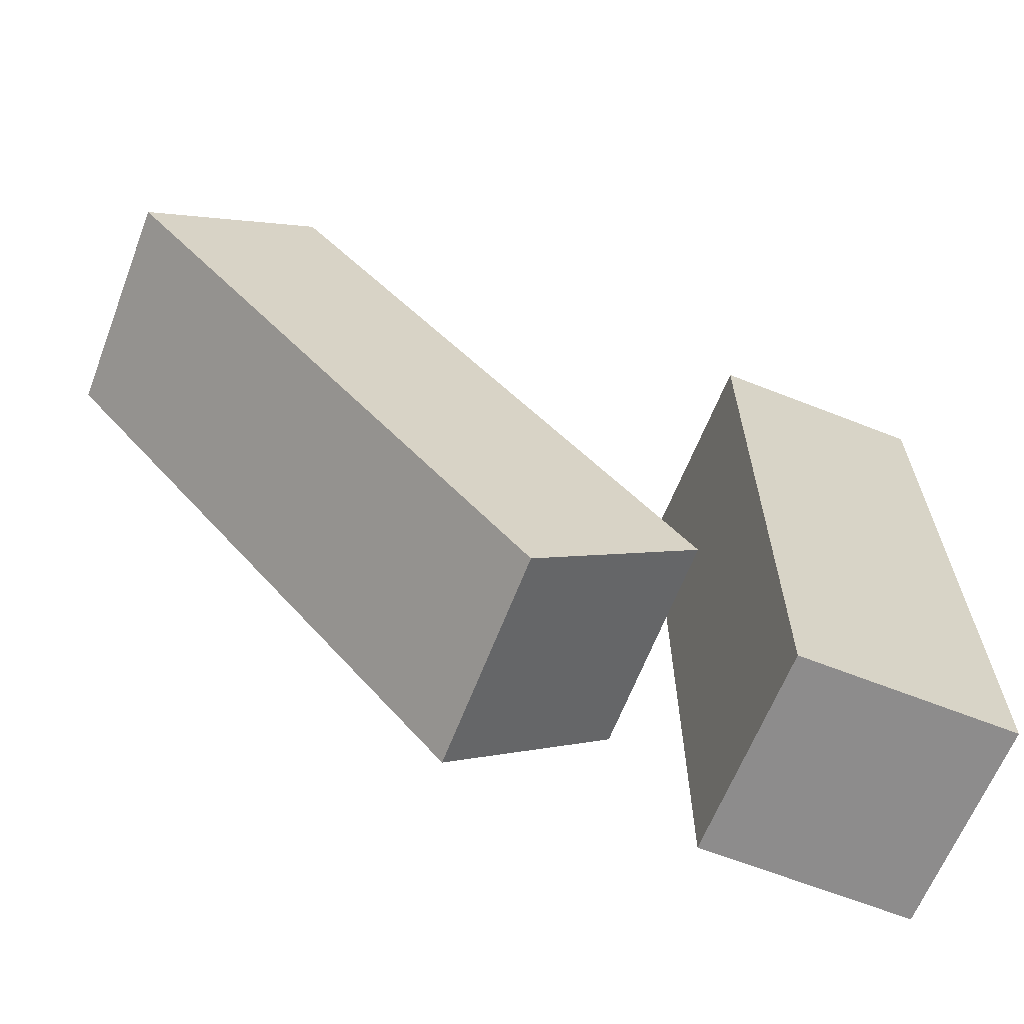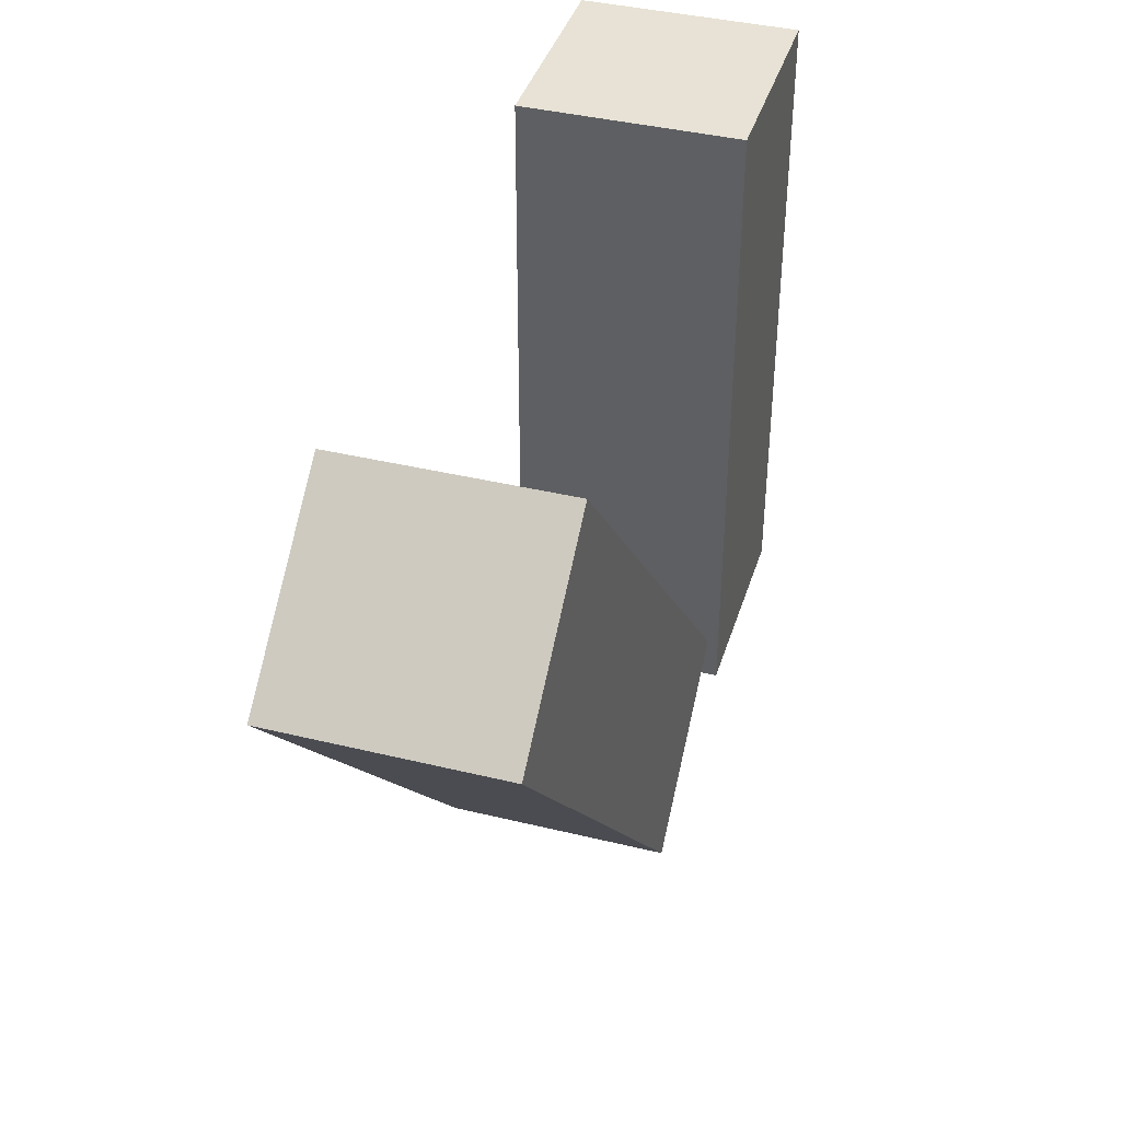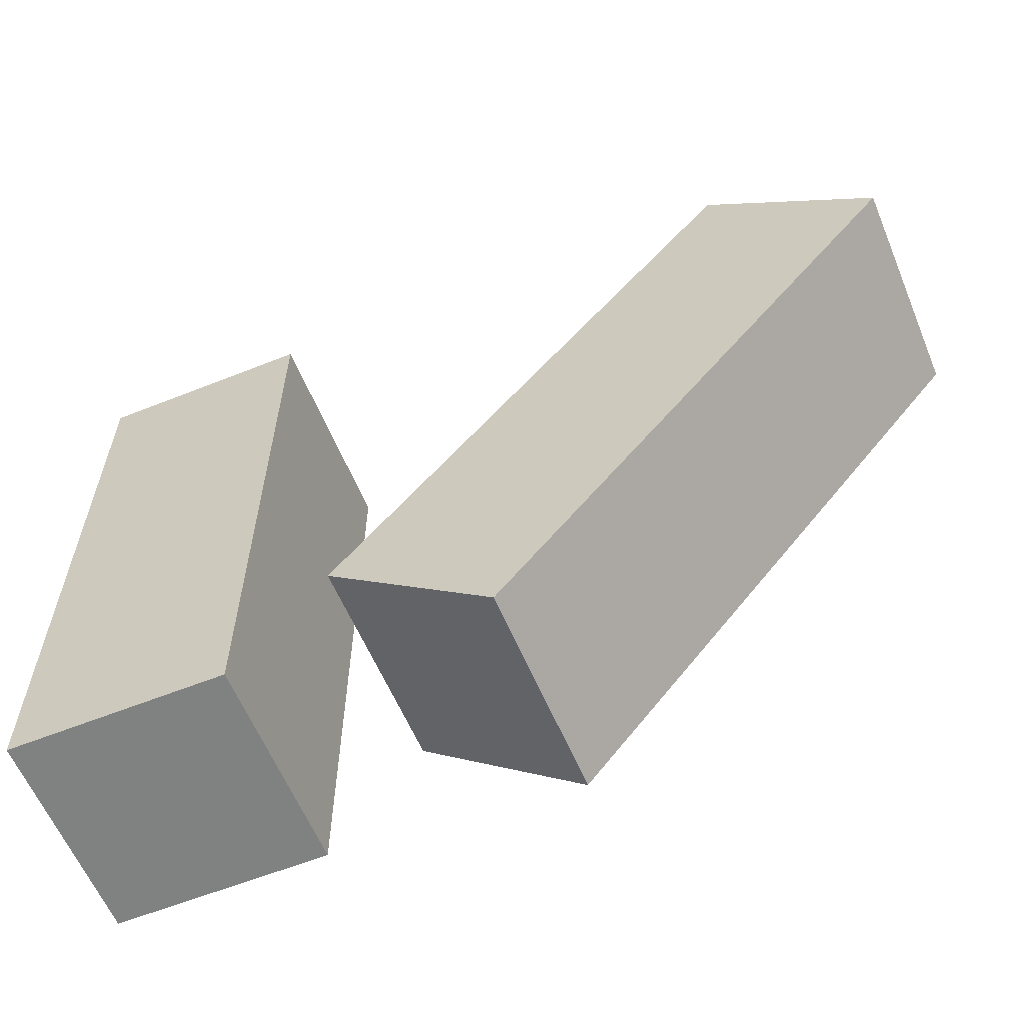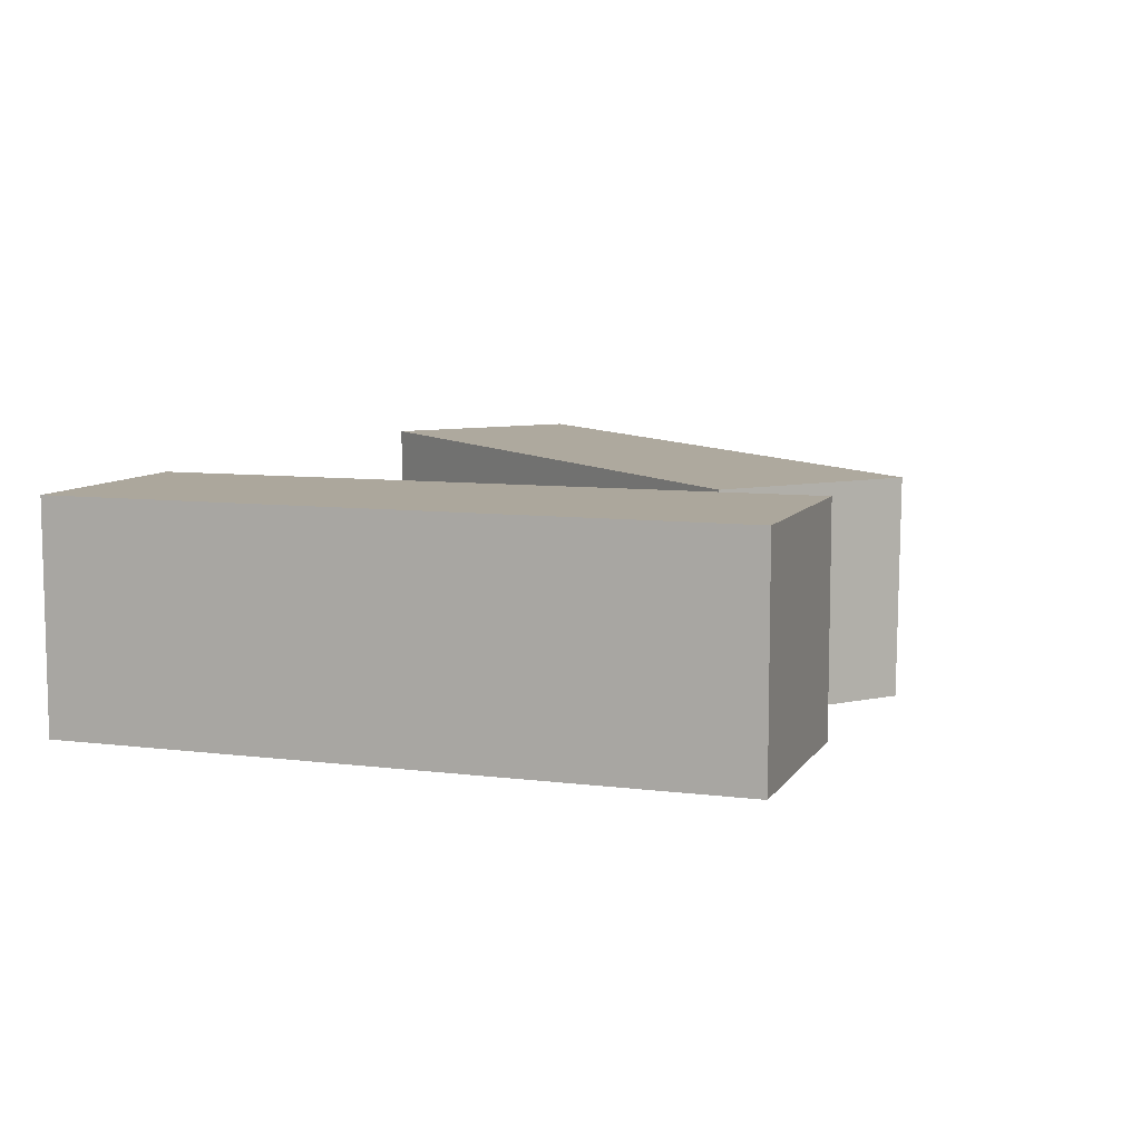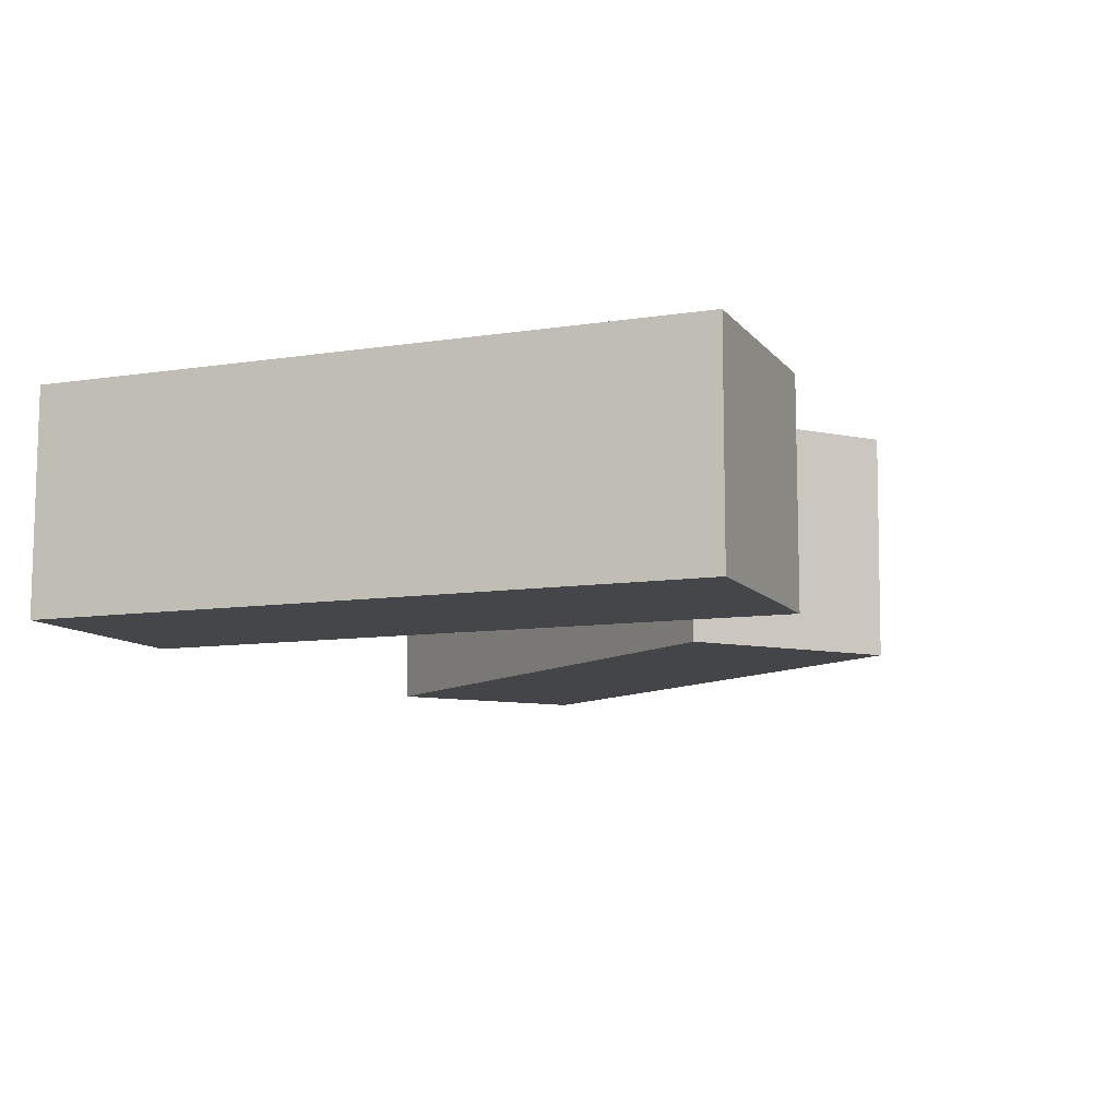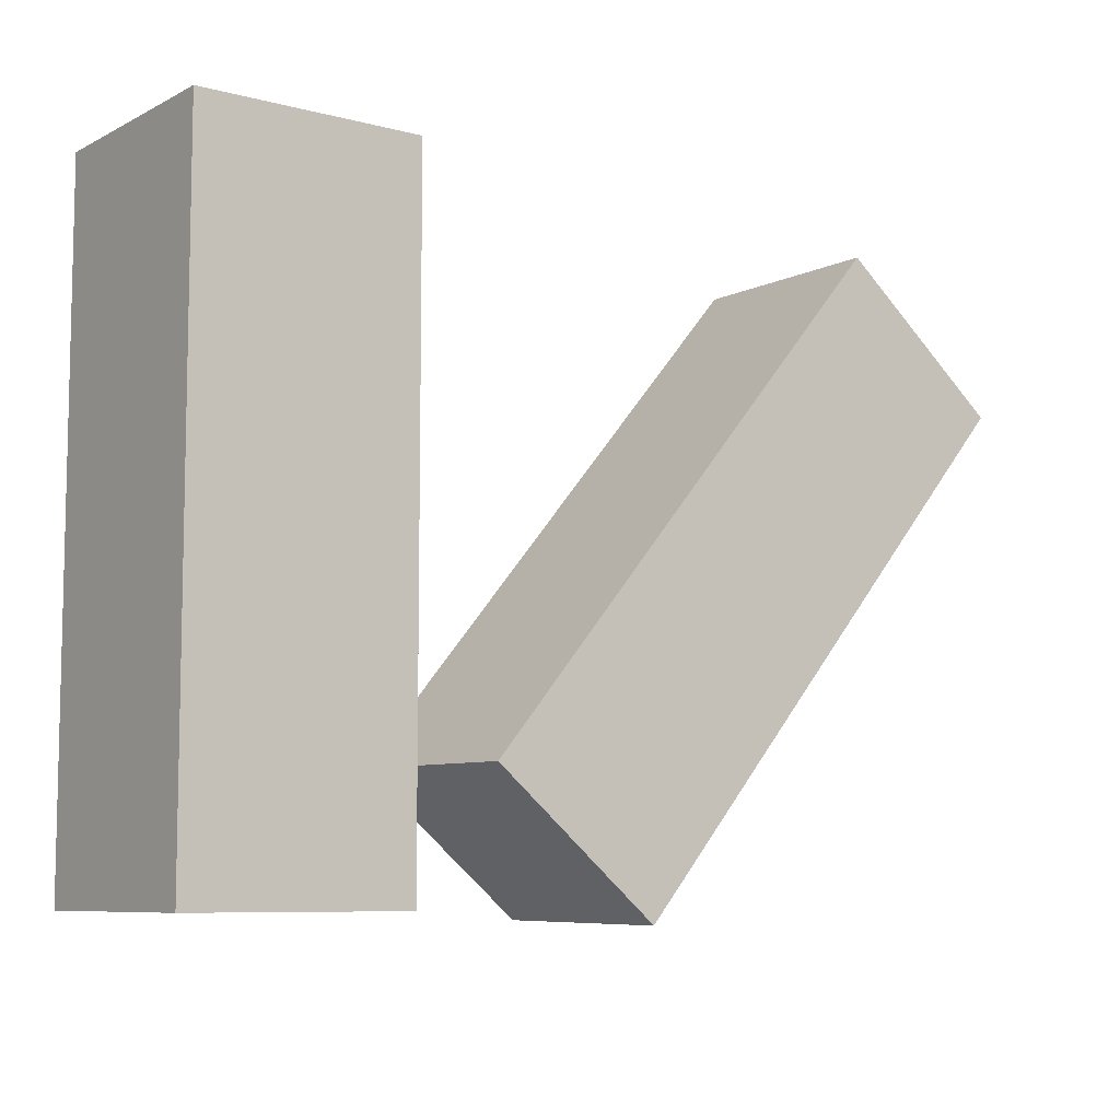
<metadata>
{"format":"obj","ext":"obj","renderer":"f3d","projection":"perspective","resolution":1024,"background":"white","views":[{"elev":-64.3,"azim":158.3,"up":"+Y"},{"elev":40.1,"azim":106.7,"up":"+Y"},{"elev":-60.3,"azim":22.2,"up":"+Y"},{"elev":8.3,"azim":-70.8,"up":"+Z"},{"elev":-9.8,"azim":-68.2,"up":"+Z"},{"elev":-7.8,"azim":-36.4,"up":"+Y"}]}
</metadata>
<code>
g Arms_Mesh
v -0.25 -0.625 -0.125
v 2.861e-07 -0.625 -0.125
v 2.861e-07 0.125 -0.125
v -0.25 0.125 -0.125
v -0.25 -0.625 0.125
v -0.25 0.125 0.125
v 2.861e-07 0.125 0.125
v 2.861e-07 -0.625 0.125
v -0.25 -0.625 -0.125
v -0.25 -0.625 0.125
v 2.861e-07 -0.625 0.125
v 2.861e-07 -0.625 -0.125
v 2.861e-07 -0.625 -0.125
v 2.861e-07 -0.625 0.125
v 2.861e-07 0.125 0.125
v 2.861e-07 0.125 -0.125
v 2.861e-07 0.125 -0.125
v 2.861e-07 0.125 0.125
v -0.25 0.125 0.125
v -0.25 0.125 -0.125
v -0.25 0.125 -0.125
v -0.25 0.125 0.125
v -0.25 -0.625 0.125
v -0.25 -0.625 -0.125
v 0.2911 -0.6415 0.1163
v 0.09896 -0.4816 0.1162
v 0.5788 0.09474 0.1268
v 0.7709 -0.06522 0.1269
v 0.2934 -0.6389 -0.1337
v 0.7733 -0.06259 -0.1231
v 0.5811 0.09737 -0.1232
v 0.1013 -0.479 -0.1338
v 0.2911 -0.6415 0.1163
v 0.2934 -0.6389 -0.1337
v 0.1013 -0.479 -0.1338
v 0.09896 -0.4816 0.1162
v 0.09896 -0.4816 0.1162
v 0.1013 -0.479 -0.1338
v 0.5811 0.09737 -0.1232
v 0.5788 0.09474 0.1268
v 0.5788 0.09474 0.1268
v 0.5811 0.09737 -0.1232
v 0.7733 -0.06259 -0.1231
v 0.7709 -0.06522 0.1269
v 0.7709 -0.06522 0.1269
v 0.7733 -0.06259 -0.1231
v 0.2934 -0.6389 -0.1337
v 0.2911 -0.6415 0.1163
g Arms_Mesh_0
f 3 2 1
f 4 3 1
f 7 6 5
f 8 7 5
f 11 10 9
f 12 11 9
f 15 14 13
f 16 15 13
f 19 18 17
f 20 19 17
f 23 22 21
f 24 23 21
f 27 26 25
f 28 27 25
f 31 30 29
f 32 31 29
f 35 34 33
f 36 35 33
f 39 38 37
f 40 39 37
f 43 42 41
f 44 43 41
f 47 46 45
f 48 47 45

</code>
